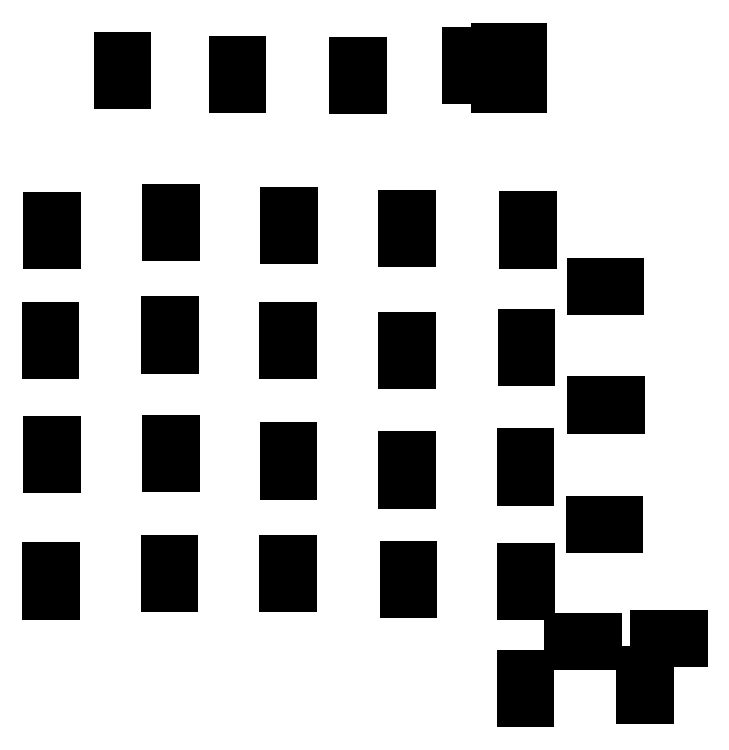
<metadata>
{"format":"dxf","ext":"dxf","renderer":"ezdxf+matplotlib","layout":"modelspace","background":"white","min_lineweight":24,"dpi":150}
</metadata>
<code>
0
SECTION
2
ENTITIES
0
LINE
8
BLACK
10
4.707
20
-5.245
11
4.66
21
-5.245
0
LINE
8
BLACK
10
4.66
20
-5.245
11
4.66
21
-5.182
0
LINE
8
BLACK
10
4.66
20
-5.182
11
4.707
21
-5.182
0
LINE
8
BLACK
10
4.707
20
-5.182
11
4.707
21
-5.245
0
LINE
8
BLACK
10
5.463
20
-5.224
11
5.415
21
-5.224
0
LINE
8
BLACK
10
5.415
20
-5.224
11
5.415
21
-5.161
0
LINE
8
BLACK
10
5.415
20
-5.161
11
5.463
21
-5.161
0
LINE
8
BLACK
10
5.463
20
-5.161
11
5.463
21
-5.224
0
LINE
8
BLACK
10
4.707
20
-5.135
11
4.66
21
-5.135
0
LINE
8
BLACK
10
4.66
20
-5.135
11
4.66
21
-5.072
0
LINE
8
BLACK
10
4.66
20
-5.072
11
4.707
21
-5.072
0
LINE
8
BLACK
10
4.707
20
-5.072
11
4.707
21
-5.135
0
LINE
8
BLACK
10
5.463
20
-5.113
11
5.415
21
-5.113
0
LINE
8
BLACK
10
5.415
20
-5.113
11
5.415
21
-5.05
0
LINE
8
BLACK
10
5.415
20
-5.05
11
5.463
21
-5.05
0
LINE
8
BLACK
10
5.463
20
-5.05
11
5.463
21
-5.113
0
LINE
8
BLACK
10
5.023
20
-4.886
11
4.96
21
-4.886
0
LINE
8
BLACK
10
4.96
20
-4.886
11
4.96
21
-4.839
0
LINE
8
BLACK
10
4.96
20
-4.839
11
5.023
21
-4.839
0
LINE
8
BLACK
10
5.023
20
-4.839
11
5.023
21
-4.886
0
LINE
8
BLACK
10
5.133
20
-4.886
11
5.07
21
-4.886
0
LINE
8
BLACK
10
5.07
20
-4.886
11
5.07
21
-4.839
0
LINE
8
BLACK
10
5.07
20
-4.839
11
5.133
21
-4.839
0
LINE
8
BLACK
10
5.133
20
-4.839
11
5.133
21
-4.886
0
LINE
8
BLACK
10
5.567
20
-4.866
11
5.504
21
-4.866
0
LINE
8
BLACK
10
5.504
20
-4.866
11
5.504
21
-4.819
0
LINE
8
BLACK
10
5.504
20
-4.819
11
5.567
21
-4.819
0
LINE
8
BLACK
10
5.567
20
-4.819
11
5.567
21
-4.866
0
LINE
8
BLACK
10
5.677
20
-4.866
11
5.614
21
-4.866
0
LINE
8
BLACK
10
5.614
20
-4.866
11
5.614
21
-4.819
0
LINE
8
BLACK
10
5.614
20
-4.819
11
5.677
21
-4.819
0
LINE
8
BLACK
10
5.677
20
-4.819
11
5.677
21
-4.866
0
LINE
8
BLACK
10
4.711
20
-4.569
11
4.663
21
-4.569
0
LINE
8
BLACK
10
4.663
20
-4.569
11
4.663
21
-4.506
0
LINE
8
BLACK
10
4.663
20
-4.506
11
4.711
21
-4.506
0
LINE
8
BLACK
10
4.711
20
-4.506
11
4.711
21
-4.569
0
LINE
8
BLACK
10
1.707
20
-4.566
11
1.66
21
-4.566
0
LINE
8
BLACK
10
1.66
20
-4.566
11
1.66
21
-4.503
0
LINE
8
BLACK
10
1.66
20
-4.503
11
1.707
21
-4.503
0
LINE
8
BLACK
10
1.707
20
-4.503
11
1.707
21
-4.566
0
LINE
8
BLACK
10
3.965
20
-4.555
11
3.918
21
-4.555
0
LINE
8
BLACK
10
3.918
20
-4.555
11
3.918
21
-4.492
0
LINE
8
BLACK
10
3.918
20
-4.492
11
3.965
21
-4.492
0
LINE
8
BLACK
10
3.965
20
-4.492
11
3.965
21
-4.555
0
LINE
8
BLACK
10
2.457
20
-4.519
11
2.41
21
-4.519
0
LINE
8
BLACK
10
2.41
20
-4.519
11
2.41
21
-4.456
0
LINE
8
BLACK
10
2.41
20
-4.456
11
2.457
21
-4.456
0
LINE
8
BLACK
10
2.457
20
-4.456
11
2.457
21
-4.519
0
LINE
8
BLACK
10
3.205
20
-4.517
11
3.157
21
-4.517
0
LINE
8
BLACK
10
3.157
20
-4.517
11
3.157
21
-4.454
0
LINE
8
BLACK
10
3.157
20
-4.454
11
3.205
21
-4.454
0
LINE
8
BLACK
10
3.205
20
-4.454
11
3.205
21
-4.517
0
LINE
8
BLACK
10
4.711
20
-4.459
11
4.663
21
-4.459
0
LINE
8
BLACK
10
4.663
20
-4.459
11
4.663
21
-4.396
0
LINE
8
BLACK
10
4.663
20
-4.396
11
4.711
21
-4.396
0
LINE
8
BLACK
10
4.711
20
-4.396
11
4.711
21
-4.459
0
LINE
8
BLACK
10
1.707
20
-4.456
11
1.66
21
-4.456
0
LINE
8
BLACK
10
1.66
20
-4.456
11
1.66
21
-4.393
0
LINE
8
BLACK
10
1.66
20
-4.393
11
1.707
21
-4.393
0
LINE
8
BLACK
10
1.707
20
-4.393
11
1.707
21
-4.456
0
LINE
8
BLACK
10
3.965
20
-4.444
11
3.918
21
-4.444
0
LINE
8
BLACK
10
3.918
20
-4.444
11
3.918
21
-4.381
0
LINE
8
BLACK
10
3.918
20
-4.381
11
3.965
21
-4.381
0
LINE
8
BLACK
10
3.965
20
-4.381
11
3.965
21
-4.444
0
LINE
8
BLACK
10
2.457
20
-4.409
11
2.41
21
-4.409
0
LINE
8
BLACK
10
2.41
20
-4.409
11
2.41
21
-4.346
0
LINE
8
BLACK
10
2.41
20
-4.346
11
2.457
21
-4.346
0
LINE
8
BLACK
10
2.457
20
-4.346
11
2.457
21
-4.409
0
LINE
8
BLACK
10
3.205
20
-4.406
11
3.157
21
-4.406
0
LINE
8
BLACK
10
3.157
20
-4.406
11
3.157
21
-4.343
0
LINE
8
BLACK
10
3.157
20
-4.343
11
3.205
21
-4.343
0
LINE
8
BLACK
10
3.205
20
-4.343
11
3.205
21
-4.406
0
LINE
8
BLACK
10
5.157
20
-4.145
11
5.094
21
-4.145
0
LINE
8
BLACK
10
5.094
20
-4.145
11
5.094
21
-4.098
0
LINE
8
BLACK
10
5.094
20
-4.098
11
5.157
21
-4.098
0
LINE
8
BLACK
10
5.157
20
-4.098
11
5.157
21
-4.145
0
LINE
8
BLACK
10
5.268
20
-4.145
11
5.205
21
-4.145
0
LINE
8
BLACK
10
5.205
20
-4.145
11
5.205
21
-4.098
0
LINE
8
BLACK
10
5.205
20
-4.098
11
5.268
21
-4.098
0
LINE
8
BLACK
10
5.268
20
-4.098
11
5.268
21
-4.145
0
LINE
8
BLACK
10
3.958
20
-3.865
11
3.911
21
-3.865
0
LINE
8
BLACK
10
3.911
20
-3.865
11
3.911
21
-3.802
0
LINE
8
BLACK
10
3.911
20
-3.802
11
3.958
21
-3.802
0
LINE
8
BLACK
10
3.958
20
-3.802
11
3.958
21
-3.865
0
LINE
8
BLACK
10
4.706
20
-3.845
11
4.659
21
-3.845
0
LINE
8
BLACK
10
4.659
20
-3.845
11
4.659
21
-3.782
0
LINE
8
BLACK
10
4.659
20
-3.782
11
4.706
21
-3.782
0
LINE
8
BLACK
10
4.706
20
-3.782
11
4.706
21
-3.845
0
LINE
8
BLACK
10
3.209
20
-3.806
11
3.162
21
-3.806
0
LINE
8
BLACK
10
3.162
20
-3.806
11
3.162
21
-3.743
0
LINE
8
BLACK
10
3.162
20
-3.743
11
3.209
21
-3.743
0
LINE
8
BLACK
10
3.209
20
-3.743
11
3.209
21
-3.806
0
LINE
8
BLACK
10
1.714
20
-3.766
11
1.667
21
-3.766
0
LINE
8
BLACK
10
1.667
20
-3.766
11
1.667
21
-3.703
0
LINE
8
BLACK
10
1.667
20
-3.703
11
1.714
21
-3.703
0
LINE
8
BLACK
10
1.714
20
-3.703
11
1.714
21
-3.766
0
LINE
8
BLACK
10
2.466
20
-3.761
11
2.418
21
-3.761
0
LINE
8
BLACK
10
2.418
20
-3.761
11
2.418
21
-3.698
0
LINE
8
BLACK
10
2.418
20
-3.698
11
2.466
21
-3.698
0
LINE
8
BLACK
10
2.466
20
-3.698
11
2.466
21
-3.761
0
LINE
8
BLACK
10
3.958
20
-3.755
11
3.911
21
-3.755
0
LINE
8
BLACK
10
3.911
20
-3.755
11
3.911
21
-3.692
0
LINE
8
BLACK
10
3.911
20
-3.692
11
3.958
21
-3.692
0
LINE
8
BLACK
10
3.958
20
-3.692
11
3.958
21
-3.755
0
LINE
8
BLACK
10
4.706
20
-3.735
11
4.659
21
-3.735
0
LINE
8
BLACK
10
4.659
20
-3.735
11
4.659
21
-3.672
0
LINE
8
BLACK
10
4.659
20
-3.672
11
4.706
21
-3.672
0
LINE
8
BLACK
10
4.706
20
-3.672
11
4.706
21
-3.735
0
LINE
8
BLACK
10
3.209
20
-3.696
11
3.162
21
-3.696
0
LINE
8
BLACK
10
3.162
20
-3.696
11
3.162
21
-3.633
0
LINE
8
BLACK
10
3.162
20
-3.633
11
3.209
21
-3.633
0
LINE
8
BLACK
10
3.209
20
-3.633
11
3.209
21
-3.696
0
LINE
8
BLACK
10
1.714
20
-3.656
11
1.667
21
-3.656
0
LINE
8
BLACK
10
1.667
20
-3.656
11
1.667
21
-3.593
0
LINE
8
BLACK
10
1.667
20
-3.593
11
1.714
21
-3.593
0
LINE
8
BLACK
10
1.714
20
-3.593
11
1.714
21
-3.656
0
LINE
8
BLACK
10
2.466
20
-3.651
11
2.418
21
-3.651
0
LINE
8
BLACK
10
2.418
20
-3.651
11
2.418
21
-3.588
0
LINE
8
BLACK
10
2.418
20
-3.588
11
2.466
21
-3.588
0
LINE
8
BLACK
10
2.466
20
-3.588
11
2.466
21
-3.651
0
LINE
8
BLACK
10
5.168
20
-3.389
11
5.106
21
-3.389
0
LINE
8
BLACK
10
5.106
20
-3.389
11
5.106
21
-3.342
0
LINE
8
BLACK
10
5.106
20
-3.342
11
5.168
21
-3.342
0
LINE
8
BLACK
10
5.168
20
-3.342
11
5.168
21
-3.389
0
LINE
8
BLACK
10
5.279
20
-3.389
11
5.216
21
-3.389
0
LINE
8
BLACK
10
5.216
20
-3.389
11
5.216
21
-3.342
0
LINE
8
BLACK
10
5.216
20
-3.342
11
5.279
21
-3.342
0
LINE
8
BLACK
10
5.279
20
-3.342
11
5.279
21
-3.389
0
LINE
8
BLACK
10
3.959
20
-3.109
11
3.911
21
-3.109
0
LINE
8
BLACK
10
3.911
20
-3.109
11
3.911
21
-3.046
0
LINE
8
BLACK
10
3.911
20
-3.046
11
3.959
21
-3.046
0
LINE
8
BLACK
10
3.959
20
-3.046
11
3.959
21
-3.109
0
LINE
8
BLACK
10
4.714
20
-3.091
11
4.667
21
-3.091
0
LINE
8
BLACK
10
4.667
20
-3.091
11
4.667
21
-3.028
0
LINE
8
BLACK
10
4.667
20
-3.028
11
4.714
21
-3.028
0
LINE
8
BLACK
10
4.714
20
-3.028
11
4.714
21
-3.091
0
LINE
8
BLACK
10
1.704
20
-3.046
11
1.657
21
-3.046
0
LINE
8
BLACK
10
1.657
20
-3.046
11
1.657
21
-2.983
0
LINE
8
BLACK
10
1.657
20
-2.983
11
1.704
21
-2.983
0
LINE
8
BLACK
10
1.704
20
-2.983
11
1.704
21
-3.046
0
LINE
8
BLACK
10
3.206
20
-3.045
11
3.159
21
-3.045
0
LINE
8
BLACK
10
3.159
20
-3.045
11
3.159
21
-2.982
0
LINE
8
BLACK
10
3.159
20
-2.982
11
3.206
21
-2.982
0
LINE
8
BLACK
10
3.206
20
-2.982
11
3.206
21
-3.045
0
LINE
8
BLACK
10
2.459
20
-3.011
11
2.412
21
-3.011
0
LINE
8
BLACK
10
2.412
20
-3.011
11
2.412
21
-2.948
0
LINE
8
BLACK
10
2.412
20
-2.948
11
2.459
21
-2.948
0
LINE
8
BLACK
10
2.459
20
-2.948
11
2.459
21
-3.011
0
LINE
8
BLACK
10
3.959
20
-2.999
11
3.911
21
-2.999
0
LINE
8
BLACK
10
3.911
20
-2.999
11
3.911
21
-2.936
0
LINE
8
BLACK
10
3.911
20
-2.936
11
3.959
21
-2.936
0
LINE
8
BLACK
10
3.959
20
-2.936
11
3.959
21
-2.999
0
LINE
8
BLACK
10
4.714
20
-2.981
11
4.667
21
-2.981
0
LINE
8
BLACK
10
4.667
20
-2.981
11
4.667
21
-2.918
0
LINE
8
BLACK
10
4.667
20
-2.918
11
4.714
21
-2.918
0
LINE
8
BLACK
10
4.714
20
-2.918
11
4.714
21
-2.981
0
LINE
8
BLACK
10
1.704
20
-2.936
11
1.657
21
-2.936
0
LINE
8
BLACK
10
1.657
20
-2.936
11
1.657
21
-2.873
0
LINE
8
BLACK
10
1.657
20
-2.873
11
1.704
21
-2.873
0
LINE
8
BLACK
10
1.704
20
-2.873
11
1.704
21
-2.936
0
LINE
8
BLACK
10
3.206
20
-2.935
11
3.159
21
-2.935
0
LINE
8
BLACK
10
3.159
20
-2.935
11
3.159
21
-2.872
0
LINE
8
BLACK
10
3.159
20
-2.872
11
3.206
21
-2.872
0
LINE
8
BLACK
10
3.206
20
-2.872
11
3.206
21
-2.935
0
LINE
8
BLACK
10
2.459
20
-2.9
11
2.412
21
-2.9
0
LINE
8
BLACK
10
2.412
20
-2.9
11
2.412
21
-2.837
0
LINE
8
BLACK
10
2.412
20
-2.837
11
2.459
21
-2.837
0
LINE
8
BLACK
10
2.459
20
-2.837
11
2.459
21
-2.9
0
LINE
8
BLACK
10
5.276
20
-2.642
11
5.213
21
-2.642
0
LINE
8
BLACK
10
5.213
20
-2.642
11
5.213
21
-2.595
0
LINE
8
BLACK
10
5.213
20
-2.595
11
5.276
21
-2.595
0
LINE
8
BLACK
10
5.276
20
-2.595
11
5.276
21
-2.642
0
LINE
8
BLACK
10
5.165
20
-2.642
11
5.102
21
-2.642
0
LINE
8
BLACK
10
5.102
20
-2.642
11
5.102
21
-2.595
0
LINE
8
BLACK
10
5.102
20
-2.595
11
5.165
21
-2.595
0
LINE
8
BLACK
10
5.165
20
-2.595
11
5.165
21
-2.642
0
LINE
8
BLACK
10
1.712
20
-2.348
11
1.665
21
-2.348
0
LINE
8
BLACK
10
1.665
20
-2.348
11
1.665
21
-2.285
0
LINE
8
BLACK
10
1.665
20
-2.285
11
1.712
21
-2.285
0
LINE
8
BLACK
10
1.712
20
-2.285
11
1.712
21
-2.348
0
LINE
8
BLACK
10
4.721
20
-2.346
11
4.674
21
-2.346
0
LINE
8
BLACK
10
4.674
20
-2.346
11
4.674
21
-2.283
0
LINE
8
BLACK
10
4.674
20
-2.283
11
4.721
21
-2.283
0
LINE
8
BLACK
10
4.721
20
-2.283
11
4.721
21
-2.346
0
LINE
8
BLACK
10
3.959
20
-2.339
11
3.911
21
-2.339
0
LINE
8
BLACK
10
3.911
20
-2.339
11
3.911
21
-2.276
0
LINE
8
BLACK
10
3.911
20
-2.276
11
3.959
21
-2.276
0
LINE
8
BLACK
10
3.959
20
-2.276
11
3.959
21
-2.339
0
LINE
8
BLACK
10
3.212
20
-2.319
11
3.165
21
-2.319
0
LINE
8
BLACK
10
3.165
20
-2.319
11
3.165
21
-2.256
0
LINE
8
BLACK
10
3.165
20
-2.256
11
3.212
21
-2.256
0
LINE
8
BLACK
10
3.212
20
-2.256
11
3.212
21
-2.319
0
LINE
8
BLACK
10
2.465
20
-2.301
11
2.418
21
-2.301
0
LINE
8
BLACK
10
2.418
20
-2.301
11
2.418
21
-2.238
0
LINE
8
BLACK
10
2.418
20
-2.238
11
2.465
21
-2.238
0
LINE
8
BLACK
10
2.465
20
-2.238
11
2.465
21
-2.301
0
LINE
8
BLACK
10
1.712
20
-2.238
11
1.665
21
-2.238
0
LINE
8
BLACK
10
1.665
20
-2.238
11
1.665
21
-2.175
0
LINE
8
BLACK
10
1.665
20
-2.175
11
1.712
21
-2.175
0
LINE
8
BLACK
10
1.712
20
-2.175
11
1.712
21
-2.238
0
LINE
8
BLACK
10
4.721
20
-2.235
11
4.674
21
-2.235
0
LINE
8
BLACK
10
4.674
20
-2.235
11
4.674
21
-2.172
0
LINE
8
BLACK
10
4.674
20
-2.172
11
4.721
21
-2.172
0
LINE
8
BLACK
10
4.721
20
-2.172
11
4.721
21
-2.235
0
LINE
8
BLACK
10
3.959
20
-2.229
11
3.911
21
-2.229
0
LINE
8
BLACK
10
3.911
20
-2.229
11
3.911
21
-2.166
0
LINE
8
BLACK
10
3.911
20
-2.166
11
3.959
21
-2.166
0
LINE
8
BLACK
10
3.959
20
-2.166
11
3.959
21
-2.229
0
LINE
8
BLACK
10
3.212
20
-2.208
11
3.165
21
-2.208
0
LINE
8
BLACK
10
3.165
20
-2.208
11
3.165
21
-2.145
0
LINE
8
BLACK
10
3.165
20
-2.145
11
3.212
21
-2.145
0
LINE
8
BLACK
10
3.212
20
-2.145
11
3.212
21
-2.208
0
LINE
8
BLACK
10
2.465
20
-2.191
11
2.418
21
-2.191
0
LINE
8
BLACK
10
2.418
20
-2.191
11
2.418
21
-2.128
0
LINE
8
BLACK
10
2.418
20
-2.128
11
2.465
21
-2.128
0
LINE
8
BLACK
10
2.465
20
-2.128
11
2.465
21
-2.191
0
LINE
8
BLACK
10
3.648
20
-1.372
11
3.6
21
-1.372
0
LINE
8
BLACK
10
3.6
20
-1.372
11
3.6
21
-1.309
0
LINE
8
BLACK
10
3.6
20
-1.309
11
3.648
21
-1.309
0
LINE
8
BLACK
10
3.648
20
-1.309
11
3.648
21
-1.372
0
LINE
8
BLACK
10
2.887
20
-1.365
11
2.84
21
-1.365
0
LINE
8
BLACK
10
2.84
20
-1.365
11
2.84
21
-1.302
0
LINE
8
BLACK
10
2.84
20
-1.302
11
2.887
21
-1.302
0
LINE
8
BLACK
10
2.887
20
-1.302
11
2.887
21
-1.365
0
LINE
8
BLACK
10
4.661
20
-1.36
11
4.621
21
-1.36
0
LINE
8
BLACK
10
4.621
20
-1.36
11
4.621
21
-1.301
0
LINE
8
BLACK
10
4.621
20
-1.301
11
4.661
21
-1.301
0
LINE
8
BLACK
10
4.661
20
-1.301
11
4.661
21
-1.36
0
LINE
8
BLACK
10
4.535
20
-1.36
11
4.495
21
-1.36
0
LINE
8
BLACK
10
4.495
20
-1.36
11
4.495
21
-1.301
0
LINE
8
BLACK
10
4.495
20
-1.301
11
4.535
21
-1.301
0
LINE
8
BLACK
10
4.535
20
-1.301
11
4.535
21
-1.36
0
LINE
8
BLACK
10
2.159
20
-1.338
11
2.112
21
-1.338
0
LINE
8
BLACK
10
2.112
20
-1.338
11
2.112
21
-1.275
0
LINE
8
BLACK
10
2.112
20
-1.275
11
2.159
21
-1.275
0
LINE
8
BLACK
10
2.159
20
-1.275
11
2.159
21
-1.338
0
LINE
8
BLACK
10
4.357
20
-1.307
11
4.31
21
-1.307
0
LINE
8
BLACK
10
4.31
20
-1.307
11
4.31
21
-1.244
0
LINE
8
BLACK
10
4.31
20
-1.244
11
4.357
21
-1.244
0
LINE
8
BLACK
10
4.357
20
-1.244
11
4.357
21
-1.307
0
LINE
8
BLACK
10
3.648
20
-1.261
11
3.6
21
-1.261
0
LINE
8
BLACK
10
3.6
20
-1.261
11
3.6
21
-1.198
0
LINE
8
BLACK
10
3.6
20
-1.198
11
3.648
21
-1.198
0
LINE
8
BLACK
10
3.648
20
-1.198
11
3.648
21
-1.261
0
LINE
8
BLACK
10
2.887
20
-1.255
11
2.84
21
-1.255
0
LINE
8
BLACK
10
2.84
20
-1.255
11
2.84
21
-1.192
0
LINE
8
BLACK
10
2.84
20
-1.192
11
2.887
21
-1.192
0
LINE
8
BLACK
10
2.887
20
-1.192
11
2.887
21
-1.255
0
LINE
8
BLACK
10
2.159
20
-1.228
11
2.112
21
-1.228
0
LINE
8
BLACK
10
2.112
20
-1.228
11
2.112
21
-1.165
0
LINE
8
BLACK
10
2.112
20
-1.165
11
2.159
21
-1.165
0
LINE
8
BLACK
10
2.159
20
-1.165
11
2.159
21
-1.228
0
LINE
8
BLACK
10
4.357
20
-1.197
11
4.31
21
-1.197
0
LINE
8
BLACK
10
4.31
20
-1.197
11
4.31
21
-1.134
0
LINE
8
BLACK
10
4.31
20
-1.134
11
4.357
21
-1.134
0
LINE
8
BLACK
10
4.357
20
-1.134
11
4.357
21
-1.197
0
LINE
8
BLACK
10
4.661
20
-1.167
11
4.621
21
-1.167
0
LINE
8
BLACK
10
4.621
20
-1.167
11
4.621
21
-1.108
0
LINE
8
BLACK
10
4.621
20
-1.108
11
4.661
21
-1.108
0
LINE
8
BLACK
10
4.661
20
-1.108
11
4.661
21
-1.167
0
LINE
8
BLACK
10
4.535
20
-1.167
11
4.495
21
-1.167
0
LINE
8
BLACK
10
4.495
20
-1.167
11
4.495
21
-1.108
0
LINE
8
BLACK
10
4.495
20
-1.108
11
4.535
21
-1.108
0
LINE
8
BLACK
10
4.535
20
-1.108
11
4.535
21
-1.167
0
ENDSEC
0
EOF

</code>
